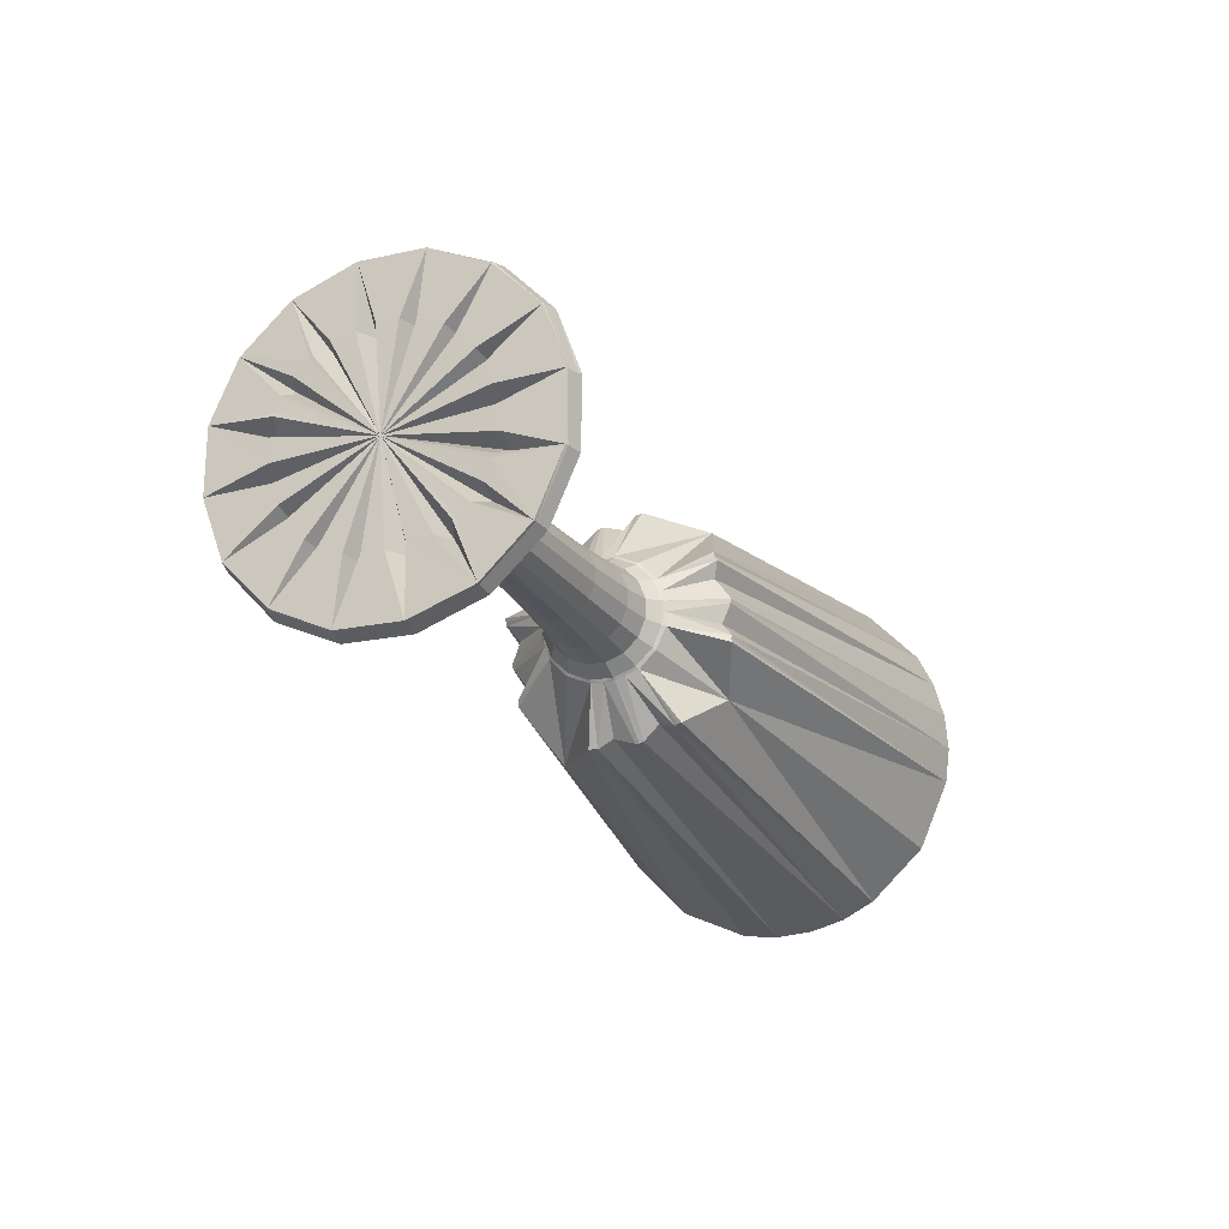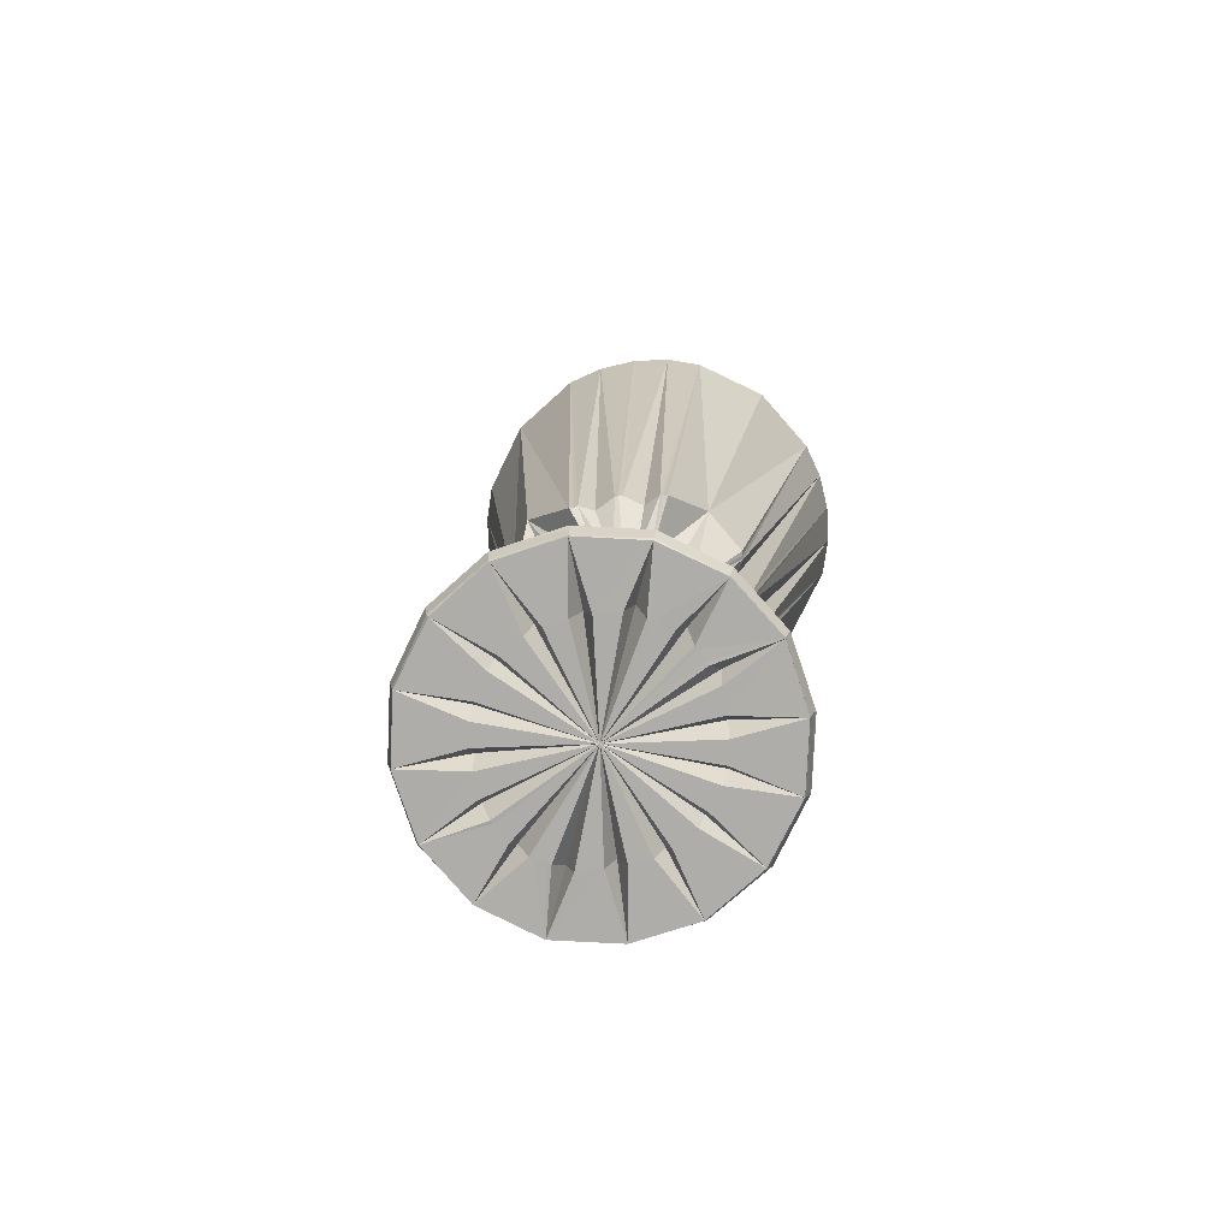
<metadata>
{"format":"obj","ext":"obj","renderer":"f3d","projection":"perspective","resolution":1024,"background":"white","views":[{"elev":-24.8,"azim":-66.8,"up":"+Y"},{"elev":12.3,"azim":-82.7,"up":"+Z"}]}
</metadata>
<code>
o D00067
v 0.6949 -0.2057 0.03348
v 0.6945 -0.1901 0.0978
v 0.6938 -0.2088 -0.03306
v 0.6949 -0.1913 0.0313
v 0.6942 -0.1764 0.09598
v 0.6948 -0.1944 -0.03485
v 0.6929 -0.163 0.1554
v 0.6938 -0.1994 -0.09759
v 0.6928 -0.1494 0.1506
v 0.6938 -0.1844 -0.09496
v -0.8808 -0.2493 0.03152
v -0.8882 -0.2471 0.03312
v -0.9055 -0.2436 0.03199
v -0.9105 -0.2427 0.03085
v -0.8825 -0.2139 0.1376
v -0.8816 -0.2446 -0.07766
v -0.8891 -0.243 -0.0771
v -0.9072 -0.2094 0.1342
v -0.9117 -0.2097 0.134
v -0.9064 -0.2393 -0.07597
v -0.9112 -0.2378 -0.07525
v 0.6878 -0.07467 0.2556
v 0.6897 -0.141 -0.218
v 0.688 -0.066 0.2441
v 0.6899 -0.1294 -0.2094
v -0.8867 -0.1409 0.2195
v -0.8851 -0.1963 -0.1781
v -0.9158 -0.1388 0.2129
v -0.9113 -0.1382 0.2141
v -0.09893 -0.1138 0.01663
v -0.0983 -0.1118 0.02303
v -0.09937 -0.1134 0.01002
v -0.9097 -0.1923 -0.1738
v -0.9148 -0.1903 -0.1715
v -0.113 -0.0996 0.08314
v -0.1172 -0.09681 0.09611
v -0.1121 -0.1184 -0.05008
v -0.1161 -0.09757 0.08883
v -0.1166 -0.1196 -0.06432
v -0.1155 -0.1177 -0.0568
v -0.07821 -0.09658 0.01449
v -0.1023 -0.1005 -0.02636
v -0.07854 -0.08986 0.03362
v -0.07838 -0.09547 -0.006003
v -0.1021 -0.08711 0.05252
v -0.8815 -0.1263 0.08469
v -0.9174 -0.1304 0.07134
v -0.9173 -0.1356 0.03195
v -0.8812 -0.1354 0.01703
v -0.9172 -0.1398 0.000764
v -0.07878 -0.09278 -0.05551
v -0.9174 -0.1391 -0.03479
v -0.01889 -0.09919 -0.1501
v -0.8815 -0.1366 -0.0489
v -0.9183 -0.1137 0.0975
v -0.9179 -0.1331 -0.06133
v -0.9182 -0.108 0.1012
v -0.9183 -0.09845 0.1175
v -0.9185 -0.09474 0.123
v -0.03216 -0.03444 0.1453
v -0.0811 -0.04535 0.08424
v -0.8832 -0.08149 0.139
v 0.6805 0.04604 0.3125
v -0.9192 -0.1153 -0.09786
v 0.6812 0.04691 0.2981
v -0.08101 -0.06208 -0.1192
v 0.683 -0.04177 -0.3079
v 0.6835 -0.035 -0.2942
v -0.8843 -0.1066 -0.111
v -0.9199 -0.07054 0.1423
v -0.9201 -0.102 -0.1194
v -0.8927 -0.04198 0.2668
v -0.08306 -0.01212 0.1116
v -0.9171 -0.04179 0.2602
v -0.1749 -0.03236 0.006359
v -0.9217 -0.04179 0.2582
v -0.1754 -0.03254 -0.01241
v -0.1751 -0.02659 0.02382
v -0.8907 -0.1135 -0.2525
v -0.1788 -0.02885 0.005559
v -0.8981 -0.1129 -0.2507
v -0.1745 -0.02048 0.04752
v -0.9152 -0.1116 -0.2463
v -0.92 -0.1107 -0.2447
v -0.1752 -0.03074 -0.03519
v -0.1795 -0.0157 0.04429
v -0.1792 -0.0262 -0.03561
v -0.9223 -0.03916 0.1533
v -0.205 -0.01252 0.002913
v -0.9231 -0.03379 0.1575
v -0.1244 0.02345 0.1865
v -0.2051 -0.01141 -0.01428
v -0.2055 -0.001592 0.035
v -0.1771 0.007433 0.07817
v -0.2053 -0.01032 -0.03116
v -0.08518 0.02339 0.1359
v -0.123 -0.02745 -0.1871
v -0.2586 -0.007152 0.0019
v -0.1237 0.03072 0.1852
v -0.1809 0.01034 0.07399
v -0.1766 -0.01161 -0.07644
v -0.9224 -0.06807 -0.1479
v -0.259 0.002853 0.03086
v -0.1805 -0.007742 -0.07334
v -0.2591 -0.005325 -0.02889
v -0.8881 -0.01525 0.1682
v -0.1223 -0.01965 -0.1875
v -0.1211 0.03697 0.1858
v 0.6775 0.1068 0.3088
v 0.6768 0.1089 0.3225
v -0.3639 -0.004321 0.00086
v -0.08453 -0.00954 -0.1664
v -0.8426 -0.03163 0.002701
v -0.1193 -0.01323 -0.1902
v -0.3642 0.004271 0.02616
v -0.2067 0.01976 0.05942
v -0.3641 -0.002586 -0.02604
v -0.8871 -0.05536 -0.1571
v 0.6782 0.01739 -0.3349
v 0.68 0.01979 -0.3207
v -0.843 -0.02352 0.02703
v -0.8429 -0.03001 -0.02313
v -0.2064 0.005022 -0.06245
v -0.9249 -0.00405 0.1663
v -0.2602 0.02173 0.05259
v -0.2599 0.008463 -0.05711
v -0.3652 0.02097 0.04532
v -0.9239 -0.04433 -0.1611
v -0.8439 -0.007491 0.04544
v -0.365 0.009608 -0.05082
v -0.1784 0.04468 0.0965
v -0.8437 -0.01828 -0.04695
v -0.8374 -0.007998 0.009781
v -0.8354 -0.0108 -0.01023
v -0.1831 0.04609 0.09073
v -0.8375 -0.005734 0.01648
v -0.1111 0.0637 0.1659
v -0.1103 0.01502 -0.1804
v -0.1789 0.02269 -0.1063
v -0.1826 0.02337 -0.1016
v -0.2085 0.04914 0.07313
v -0.8382 0.005143 0.02908
v -0.2617 0.04784 0.06467
v -0.2081 0.03088 -0.08593
v -0.3666 0.044 0.05602
v -0.8453 0.01463 0.0557
v -0.2616 0.03178 -0.07815
v -0.3663 0.03007 -0.06939
v -0.845 0.001371 -0.06481
v -0.08887 0.08435 0.1646
v -0.1807 0.06903 0.09569
v -0.8391 0.02025 0.03601
v -0.8368 0.009288 -0.04425
v -0.9274 0.03517 0.1603
v -0.08754 0.03714 -0.1828
v -0.1807 0.04399 -0.1144
v -0.367 0.03971 -0.0729
v -0.9261 -0.01047 -0.1717
v -0.1108 0.09904 0.1815
v -0.9069 0.06692 0.2691
v 0.6723 0.1748 0.3195
v -0.1104 0.04636 -0.2031
v 0.6733 0.1729 0.305
v -0.182 0.08736 0.09634
v -0.9238 0.06572 0.2645
v -0.1857 0.08688 0.09254
v -0.8923 0.05211 0.1579
v -0.2106 0.08294 0.07465
v -0.2637 0.07838 0.06618
v -0.09013 0.1046 0.1657
v -0.3683 0.07064 0.0572
v -0.1119 0.1057 0.1815
v -0.8469 0.04021 0.0567
v -0.9289 0.06618 0.263
v -0.8402 0.03804 0.03678
v -0.8997 0.06962 0.2712
v -0.9267 0.02629 -0.008398
v -0.2097 0.07288 -0.01149
v -0.8973 -0.01021 -0.2876
v -0.84 0.02869 -0.05375
v -0.9266 -0.01044 -0.2791
v -0.8466 0.02567 -0.0736
v -0.368 0.05536 -0.07859
v -0.1104 0.05262 -0.2053
v -0.08878 0.05646 -0.1896
v -0.2633 0.06078 -0.08854
v -0.2102 0.06287 -0.09753
v -0.8912 0.00815 -0.1744
v -0.1851 0.06207 -0.1156
v -0.9217 -0.009355 -0.2806
v -0.1815 0.06204 -0.1195
v 0.6759 0.08404 -0.3362
v -0.1127 0.1119 0.1793
v 0.675 0.08204 -0.3506
v -0.9047 -0.008421 -0.2855
v -0.1101 0.05934 -0.2053
v -0.8407 0.03927 -0.05336
v -0.9294 0.06621 0.1556
v -0.1835 0.1054 0.09124
v -0.8413 0.05492 0.03061
v -0.09138 0.1239 0.1588
v -0.9281 0.02057 -0.1764
v -0.8411 0.04646 -0.05298
v -0.1825 0.08039 -0.1188
v -0.09005 0.07667 -0.1885
v -0.8485 0.06451 0.04791
v -0.37 0.09593 0.04799
v -0.2657 0.1074 0.05579
v -0.3696 0.082 -0.07741
v -0.2126 0.1149 0.06306
v -0.8422 0.06858 0.01799
v -0.2651 0.09133 -0.08703
v -0.8421 0.06146 -0.04613
v -0.2123 0.09667 -0.096
v -0.1882 0.1256 0.07846
v -0.1846 0.1267 0.08315
v -0.8489 0.06225 -0.06751
v -0.1168 0.143 0.1567
v -0.8428 0.07672 0.001236
v -0.1147 0.09438 -0.1896
v -0.8428 0.07715 -0.005305
v -0.1876 0.1029 -0.1138
v -0.8498 0.08404 0.02996
v -0.1832 0.1048 -0.1196
v -0.8422 0.07712 -0.02839
v -0.3713 0.1163 0.02933
v -0.9315 0.1001 0.145
v -0.371 0.1049 -0.06681
v -0.2671 0.1305 0.03464
v -0.2668 0.1173 -0.07506
v -0.9305 0.05979 -0.1824
v -0.2144 0.1407 0.03948
v -0.8506 0.09565 0.006048
v 0.6692 0.2372 0.2895
v 0.6672 0.2394 0.3037
v -0.3722 0.1283 0.004449
v -0.8964 0.1156 0.1406
v -0.2141 0.1259 -0.0824
v -0.1292 0.1699 0.1666
v -0.3721 0.123 -0.04312
v -0.3723 0.129 -0.005804
v -0.8508 0.09727 -0.01978
v -0.09439 0.1706 0.1424
v -0.3724 0.1301 -0.02245
v 0.6712 0.148 -0.3537
v 0.6717 0.1502 -0.34
v -0.1282 0.1196 -0.2094
v -0.1329 0.1759 0.1639
v -0.8954 0.07551 -0.1846
v -0.2683 0.1442 0.006305
v -0.2678 0.136 -0.05345
v -0.1902 0.1566 0.05014
v -0.9331 0.1238 0.1317
v -0.1868 0.1609 0.0532
v -0.1898 0.1385 -0.0972
v -0.1315 0.1255 -0.2089
v -0.2683 0.146 -0.02449
v -0.1346 0.1835 0.1635
v -0.09374 0.1376 -0.1599
v -0.2155 0.1559 0.008035
v -0.1864 0.1418 -0.1014
v -0.2153 0.1471 -0.05807
v -0.1331 0.1326 -0.2101
v -0.9324 0.08953 -0.1737
v -0.2158 0.1581 -0.02598
v -0.9322 0.09458 -0.1692
v -0.1916 0.1749 0.01231
v -0.1913 0.1644 -0.0676
v -0.1883 0.1799 0.01185
v -0.9352 0.1665 0.2286
v -0.187 0.1697 -0.07087
v -0.9305 0.1679 0.2301
v -0.9136 0.1714 0.2343
v -0.1919 0.1775 -0.02886
v -0.1881 0.1757 -0.04716
v -0.9064 0.1729 0.2361
v -0.1888 0.1816 -0.01093
v -0.9329 0.1128 -0.1647
v -0.9351 0.1538 0.1044
v -0.1885 0.1815 -0.0297
v -0.9329 0.09747 -0.2763
v -0.9284 0.09815 -0.2764
v -0.09584 0.173 -0.1357
v -0.9043 0.1014 -0.2832
v -0.9333 0.119 -0.1626
v -0.9005 0.1666 0.09441
v 0.6656 0.292 0.2631
v 0.6643 0.2986 0.2767
v -0.0979 0.2229 0.09505
v 0.668 0.2101 -0.3293
v -0.9363 0.1707 0.08557
v 0.667 0.2108 -0.3437
v -0.8985 0.1398 -0.1567
v -0.9348 0.1444 -0.1448
v -0.09779 0.2061 -0.1085
v -0.04845 0.2015 -0.1699
v -0.9363 0.1636 -0.1177
v -0.9376 0.1885 0.04498
v -0.9371 0.1691 -0.1139
v -0.902 0.1965 0.03222
v -0.04062 0.2675 0.1255
v -0.9381 0.1945 0.01844
v -0.1001 0.2535 0.03129
v -0.9383 0.1952 -0.01711
v -0.9022 0.1953 -0.03372
v -0.9382 0.1911 -0.0483
v -0.938 0.1858 -0.08769
v -0.902 0.1863 -0.1014
v -0.1236 0.2449 -0.07652
v -0.1005 0.2562 -0.01822
v -0.1004 0.2506 -0.05785
v -0.1247 0.2582 0.00236
v -0.1007 0.2573 -0.03872
v -0.1397 0.2736 0.03293
v -0.1409 0.2754 0.04047
v -0.1391 0.2535 -0.1127
v -0.1364 0.2747 0.02618
v -0.1402 0.2526 -0.12
v -0.1362 0.2559 -0.107
v -0.9406 0.2454 0.1559
v -0.9358 0.2485 0.1575
v -0.1237 0.2714 -0.03403
v -0.1226 0.2699 -0.04705
v -0.1234 0.2717 -0.04065
v -0.9387 0.1929 -0.2302
v -0.9342 0.1945 -0.2304
v -0.9119 0.2556 0.1615
v -0.9103 0.2001 -0.236
v 0.6593 0.3862 0.1781
v 0.6611 0.3228 -0.2754
v 0.6578 0.3977 0.1868
v 0.6597 0.3314 -0.2869
v -0.9439 0.2933 0.0589
v -0.9427 0.2634 -0.1496
v -0.9393 0.2953 0.05958
v -0.9383 0.2655 -0.1506
v -0.9226 0.3012 0.06055
v -0.9154 0.3037 0.06103
v -0.9145 0.273 -0.1543
v -0.9449 0.2981 -0.0472
v -0.94 0.2996 -0.04838
v -0.9233 0.3053 -0.04967
v -0.9162 0.3084 -0.04814
v 0.6553 0.4411 0.06356
v 0.6564 0.406 -0.182
v 0.6535 0.456 0.06619
v 0.6547 0.4195 -0.1868
v 0.6544 0.4511 0.003446
v 0.6549 0.4331 -0.1274
v 0.6543 0.4479 -0.0627
v 0.6516 0.4652 0.001675
v 0.6534 0.4467 -0.1292
v 0.6525 0.4622 -0.06487
f 58 59 177
f 58 57 19
f 59 62 177
f 28 59 58
f 59 28 62
f 70 62 28
f 70 177 62
f 28 58 19
f 57 58 177
f 76 88 28
f 88 70 28
f 88 177 70
f 285 278 177
f 266 278 281
f 293 285 177
f 285 325 278
f 325 285 293
f 293 294 325
f 177 294 293
f 278 325 281
f 278 266 177
f 297 334 325
f 294 297 325
f 177 297 294
f 295 178 283
f 325 334 326
f 225 217 339
f 328 339 217
f 251 262 230
f 238 230 262
f 262 268 238
f 255 238 268
f 255 268 261
f 271 261 268
f 318 347 296
f 332 296 347
f 316 347 318
f 347 345 332
f 330 332 345
f 345 295 330
f 283 330 295
f 311 178 295
f 343 242 339
f 225 339 242
f 274 268 262
f 347 352 345
f 349 345 352
f 311 295 349
f 345 349 295
f 313 310 178
f 250 260 257
f 265 257 260
f 260 274 265
f 353 351 350
f 348 350 351
f 310 313 348
f 350 348 313
f 303 289 178
f 223 233 327
f 338 327 233
f 229 232 250
f 260 250 232
f 232 252 260
f 267 260 252
f 267 252 269
f 254 269 252
f 301 331 315
f 346 315 331
f 331 329 346
f 344 346 329
f 329 289 344
f 303 344 289
f 251 230 240
f 228 240 230
f 257 251 244
f 240 244 251
f 241 236 250
f 229 250 226
f 236 226 250
f 213 217 225
f 221 242 219
f 233 219 242
f 219 233 211
f 223 211 233
f 343 342 338
f 337 338 342
f 338 337 327
f 328 326 339
f 336 339 326
f 342 341 337
f 335 337 341
f 337 335 327
f 321 327 335
f 303 178 310
f 233 242 338
f 343 338 242
f 267 274 260
f 344 348 346
f 351 346 348
f 303 310 344
f 348 344 310
f 286 320 291
f 333 298 320
f 257 244 250
f 241 250 244
f 221 225 242
f 299 297 177
f 311 313 178
f 340 306 305
f 265 262 257
f 251 257 262
f 262 265 274
f 353 350 352
f 349 352 350
f 313 311 350
f 349 350 311
f 336 341 339
f 274 275 268
f 271 268 275
f 353 322 351
f 312 351 322
f 269 317 277
f 312 277 317
f 347 316 319
f 280 277 322
f 312 322 277
f 346 351 317
f 312 317 351
f 309 275 323
f 280 323 275
f 316 318 271
f 254 301 269
f 315 269 301
f 271 275 319
f 309 319 275
f 316 271 319
f 269 277 267
f 274 267 277
f 280 274 277
f 280 275 274
f 228 213 240
f 225 240 213
f 240 225 244
f 241 221 236
f 219 236 221
f 236 219 226
f 211 226 219
f 244 225 241
f 221 241 225
f 280 324 323
f 322 353 324
f 324 280 322
f 324 353 323
f 309 323 352
f 353 352 323
f 317 269 314
f 314 346 317
f 315 346 314
f 314 269 315
f 347 319 352
f 309 352 319
f 261 271 296
f 318 296 271
f 304 302 340
f 177 286 291
f 305 304 340
f 304 305 177
f 302 300 333
f 333 320 335
f 321 335 320
f 298 333 300
f 308 299 177
f 299 334 297
f 334 299 308
f 334 340 336
f 336 326 334
f 308 307 334
f 177 307 308
f 343 339 342
f 342 339 341
f 341 336 340
f 306 340 334
f 307 306 334
f 177 306 307
f 333 335 341
f 340 333 341
f 302 333 340
f 302 304 177
f 177 305 306
f 178 96 73
f 76 28 29
f 129 146 72
f 72 26 129
f 141 143 125
f 125 116 141
f 135 141 116
f 116 100 135
f 135 100 94
f 94 131 135
f 63 91 60
f 60 22 63
f 63 99 91
f 65 63 22
f 22 24 65
f 96 65 24
f 24 73 96
f 178 150 96
f 173 176 72
f 72 146 173
f 135 166 141
f 110 63 65
f 65 109 110
f 96 150 109
f 109 65 96
f 201 170 178
f 210 208 169
f 169 168 210
f 166 210 168
f 235 161 163
f 163 234 235
f 170 201 234
f 234 163 170
f 289 243 178
f 206 223 327
f 327 276 206
f 232 229 208
f 208 210 232
f 252 232 210
f 210 215 252
f 252 215 216
f 216 254 252
f 331 301 258
f 258 288 331
f 329 331 288
f 288 287 329
f 289 329 287
f 287 243 289
f 125 143 145
f 145 127 125
f 143 169 171
f 171 145 143
f 208 229 226
f 226 207 208
f 129 142 152
f 152 146 129
f 173 152 175
f 200 206 173
f 206 200 211
f 211 223 206
f 160 176 276
f 276 273 160
f 273 276 327
f 29 26 72
f 72 74 29
f 165 160 273
f 273 272 165
f 272 273 327
f 327 321 272
f 178 243 201
f 173 206 276
f 276 176 173
f 166 215 210
f 234 287 288
f 288 235 234
f 201 243 287
f 287 234 201
f 320 279 253
f 253 270 320
f 171 169 208
f 208 207 171
f 175 200 173
f 88 90 177
f 170 150 178
f 154 174 167
f 141 168 169
f 169 143 141
f 168 141 166
f 163 161 110
f 110 109 163
f 150 170 163
f 163 109 150
f 152 173 146
f 165 74 72
f 151 166 135
f 135 131 151
f 193 161 235
f 235 218 193
f 239 216 199
f 199 218 239
f 99 63 108
f 199 164 193
f 193 218 199
f 235 288 239
f 239 218 235
f 151 137 159
f 159 164 151
f 91 99 131
f 301 254 216
f 216 258 301
f 151 131 108
f 108 137 151
f 131 99 108
f 199 216 215
f 215 166 199
f 166 164 199
f 151 164 166
f 142 127 145
f 145 152 142
f 152 145 171
f 171 175 152
f 200 207 226
f 226 211 200
f 175 171 207
f 207 200 175
f 172 164 159
f 161 193 172
f 164 172 193
f 161 172 159
f 159 137 110
f 110 161 159
f 216 239 248
f 288 248 239
f 288 258 248
f 216 248 258
f 108 63 110
f 110 137 108
f 131 94 60
f 60 91 131
f 198 167 174
f 167 198 177
f 237 227 270
f 320 270 272
f 272 321 320
f 270 253 237
f 90 106 177
f 76 90 88
f 90 76 106
f 174 76 74
f 29 74 76
f 124 106 76
f 124 177 106
f 72 176 160
f 72 160 165
f 74 165 174
f 174 154 76
f 154 124 76
f 154 177 124
f 174 227 198
f 272 270 165
f 270 174 165
f 270 227 174
f 167 177 154
f 320 286 279
f 198 227 177
f 227 237 177
f 253 177 237
f 279 177 253
f 177 291 298
f 177 298 300
f 300 302 177
f 320 298 291
f 286 177 279
f 178 259 283
f 281 325 326
f 284 328 217
f 214 212 230
f 230 238 214
f 222 214 238
f 238 255 222
f 222 255 261
f 261 224 222
f 292 263 296
f 296 332 292
f 292 256 263
f 290 292 332
f 332 330 290
f 259 290 330
f 330 283 259
f 178 205 259
f 182 179 284
f 284 217 182
f 222 189 214
f 245 292 290
f 290 246 245
f 259 205 246
f 246 290 259
f 155 185 178
f 144 147 186
f 186 187 144
f 189 144 187
f 119 194 192
f 192 120 119
f 185 155 120
f 120 192 185
f 66 112 178
f 149 132 27
f 27 79 149
f 123 126 147
f 147 144 123
f 104 123 144
f 144 140 104
f 104 140 139
f 139 101 104
f 23 53 97
f 97 67 23
f 25 23 67
f 67 68 25
f 66 25 68
f 68 112 66
f 230 212 209
f 209 228 230
f 212 186 183
f 183 209 212
f 148 157 147
f 147 126 130
f 130 148 147
f 217 213 203
f 182 197 180
f 153 149 182
f 153 132 149
f 195 179 79
f 79 81 195
f 81 79 27
f 326 328 284
f 284 282 326
f 190 195 81
f 81 83 190
f 83 81 27
f 27 33 83
f 178 112 155
f 182 149 79
f 79 179 182
f 189 140 144
f 120 68 67
f 67 119 120
f 155 112 68
f 68 120 155
f 34 69 71
f 102 84 34
f 183 186 147
f 147 157 183
f 180 153 182
f 266 264 177
f 185 205 178
f 202 181 188
f 180 197 203
f 214 187 186
f 186 212 214
f 187 214 189
f 192 194 245
f 245 246 192
f 205 185 192
f 192 246 205
f 217 203 197
f 197 182 217
f 190 282 284
f 204 189 222
f 222 224 204
f 162 194 119
f 119 138 162
f 114 139 156
f 156 138 114
f 256 292 247
f 156 191 162
f 162 138 156
f 119 67 114
f 114 138 119
f 204 220 196
f 196 191 204
f 263 256 224
f 53 101 139
f 139 97 53
f 204 224 247
f 247 220 204
f 224 256 247
f 156 139 140
f 140 189 156
f 189 191 156
f 204 191 189
f 213 228 209
f 209 203 213
f 203 209 183
f 183 180 203
f 153 157 148
f 153 148 130
f 180 183 157
f 157 153 180
f 184 191 196
f 194 162 184
f 191 184 162
f 194 184 196
f 196 220 245
f 245 194 196
f 139 114 107
f 67 107 114
f 67 97 107
f 139 107 97
f 247 292 245
f 245 220 247
f 224 261 296
f 296 263 224
f 69 177 71
f 158 188 181
f 188 158 177
f 118 128 84
f 34 84 83
f 83 33 34
f 84 102 118
f 264 249 177
f 281 264 266
f 264 281 249
f 181 281 282
f 326 282 281
f 231 249 281
f 231 177 249
f 284 179 195
f 284 195 190
f 282 190 181
f 181 202 281
f 202 231 281
f 202 177 231
f 181 128 158
f 83 84 190
f 84 181 190
f 84 128 181
f 158 128 177
f 188 177 202
f 61 178 73
f 28 19 29
f 121 129 15
f 26 15 129
f 103 93 125
f 116 125 93
f 93 86 116
f 100 116 86
f 100 86 94
f 82 94 86
f 36 7 60
f 22 60 7
f 38 7 36
f 7 9 22
f 24 22 9
f 9 61 24
f 73 24 61
f 43 178 61
f 11 113 15
f 121 15 113
f 80 86 93
f 7 2 9
f 5 9 2
f 43 61 5
f 9 5 61
f 41 44 178
f 105 92 98
f 89 98 92
f 92 80 89
f 1 3 4
f 6 4 3
f 44 41 6
f 4 6 41
f 51 66 178
f 132 122 27
f 16 27 122
f 126 123 105
f 95 105 123
f 123 104 95
f 87 95 104
f 87 104 85
f 101 85 104
f 53 23 39
f 8 39 23
f 23 25 8
f 10 8 25
f 25 66 10
f 51 10 66
f 103 125 115
f 127 115 125
f 98 103 111
f 115 111 103
f 126 105 130
f 117 130 105
f 142 129 136
f 121 136 129
f 133 113 134
f 122 134 113
f 134 122 153
f 132 153 122
f 11 12 16
f 17 16 12
f 16 17 27
f 26 29 15
f 18 15 29
f 12 13 17
f 20 17 13
f 17 20 27
f 33 27 20
f 51 178 44
f 122 113 16
f 11 16 113
f 95 92 105
f 87 80 95
f 92 95 80
f 10 6 8
f 3 8 6
f 51 44 10
f 6 10 44
f 21 56 34
f 98 111 105
f 117 105 111
f 55 57 177
f 43 41 178
f 14 48 49
f 89 93 98
f 103 98 93
f 93 89 80
f 1 4 2
f 5 2 4
f 41 43 4
f 5 4 43
f 136 121 133
f 113 133 121
f 18 13 15
f 80 78 86
f 82 86 78
f 1 32 3
f 42 3 32
f 85 37 77
f 42 77 37
f 7 38 35
f 75 77 32
f 42 32 77
f 8 3 37
f 42 37 3
f 45 78 31
f 75 31 78
f 38 36 82
f 101 53 85
f 39 85 53
f 82 78 35
f 45 35 78
f 38 82 35
f 85 77 87
f 80 87 77
f 75 80 77
f 75 78 80
f 127 142 115
f 136 115 142
f 115 133 111
f 134 111 133
f 117 134 130
f 153 130 134
f 111 134 117
f 133 115 136
f 75 30 31
f 32 1 30
f 30 75 32
f 30 1 31
f 45 31 2
f 1 2 31
f 37 85 40
f 40 8 37
f 39 8 40
f 40 85 39
f 7 35 2
f 45 2 35
f 94 82 60
f 36 60 82
f 49 50 14
f 50 49 177
f 52 54 21
f 21 34 20
f 33 20 34
f 56 21 54
f 46 55 177
f 55 19 57
f 19 55 46
f 19 14 18
f 18 29 19
f 46 47 19
f 177 47 46
f 11 15 12
f 12 15 13
f 13 18 14
f 48 14 19
f 47 48 19
f 177 48 47
f 52 14 50
f 21 20 13
f 14 21 13
f 52 21 14
f 177 49 48
f 69 34 64
f 52 50 177
f 54 52 177
f 177 56 54
f 71 177 102
f 102 177 118
f 128 118 177
f 102 34 71
f 34 56 64
f 177 64 56
f 177 69 64

</code>
